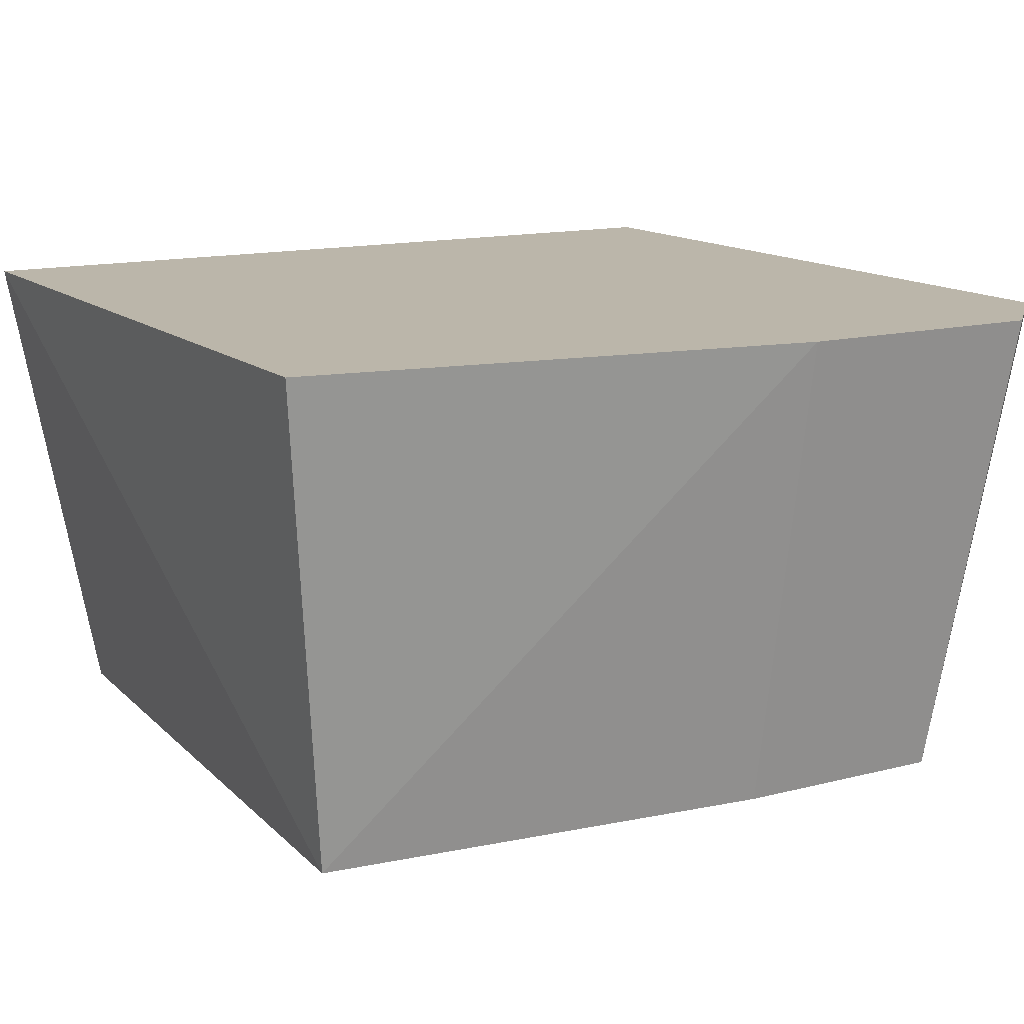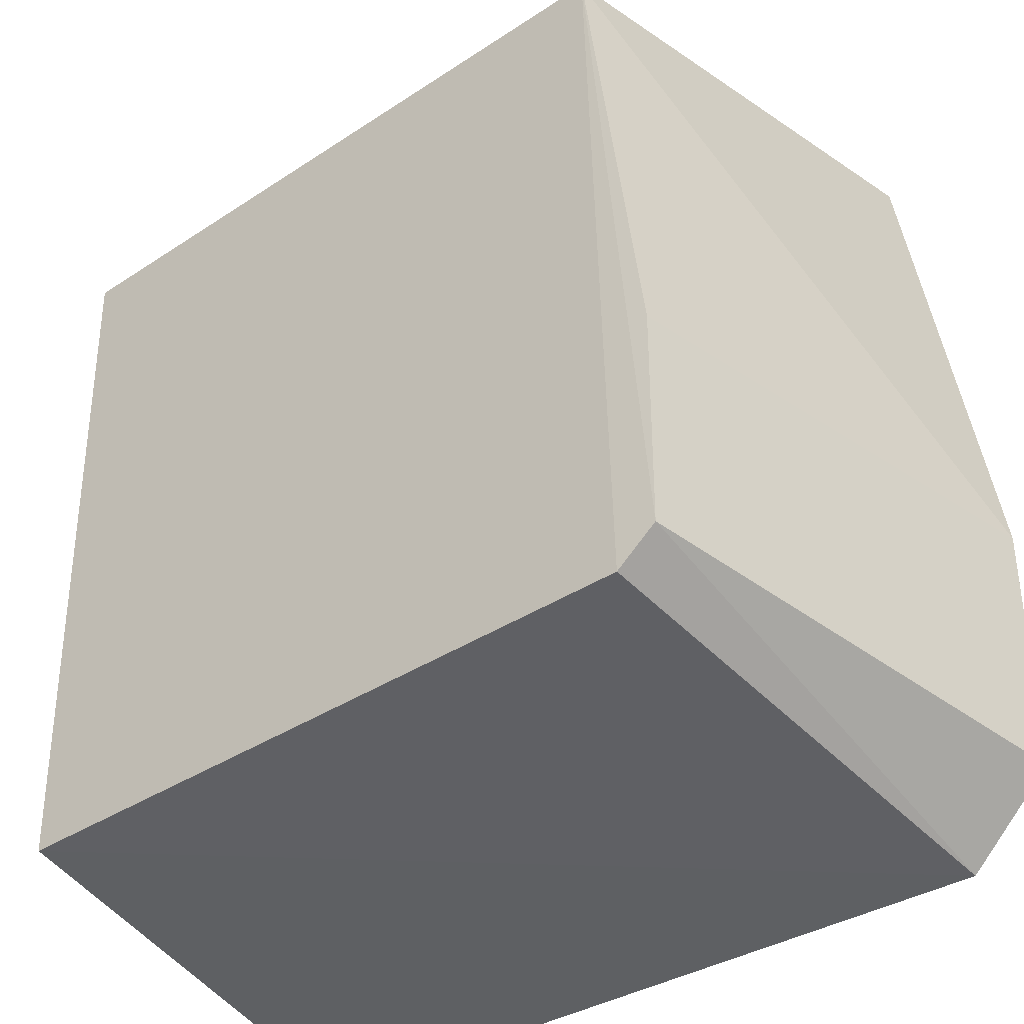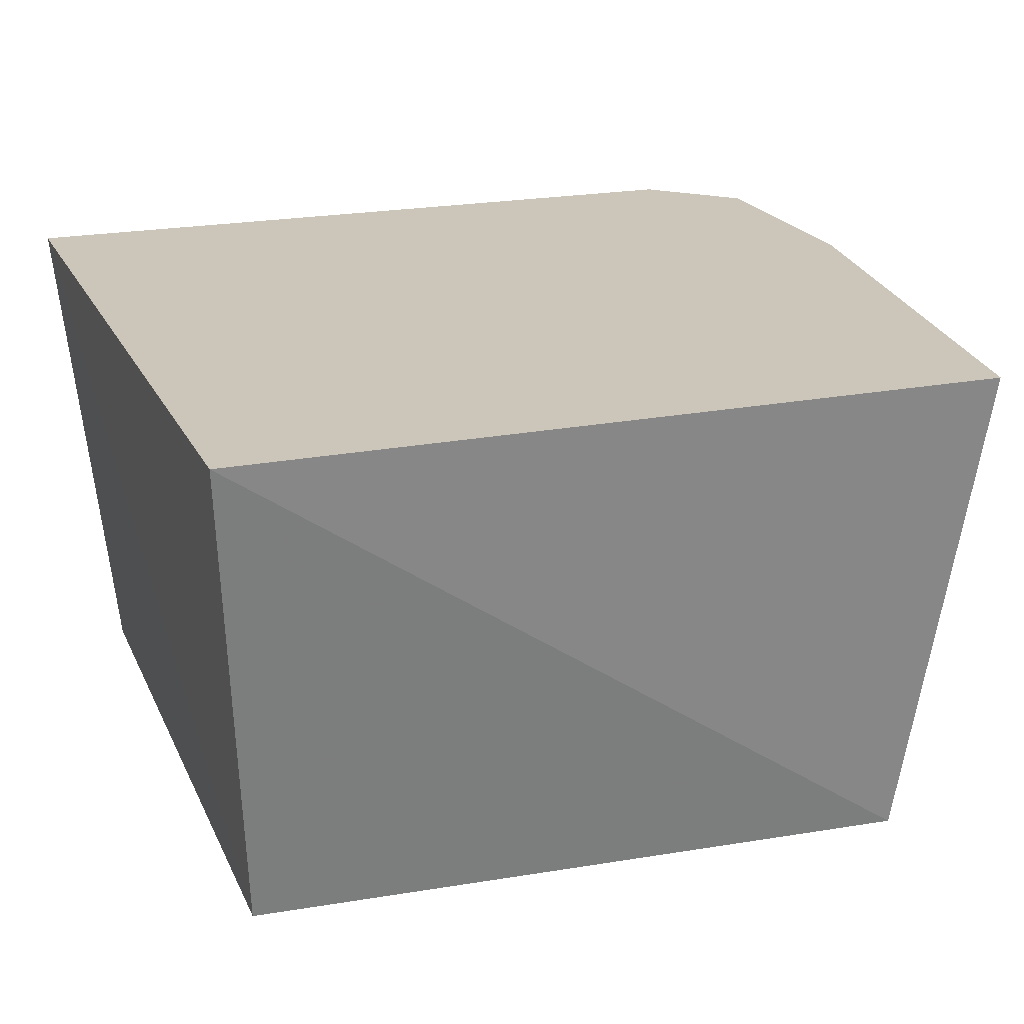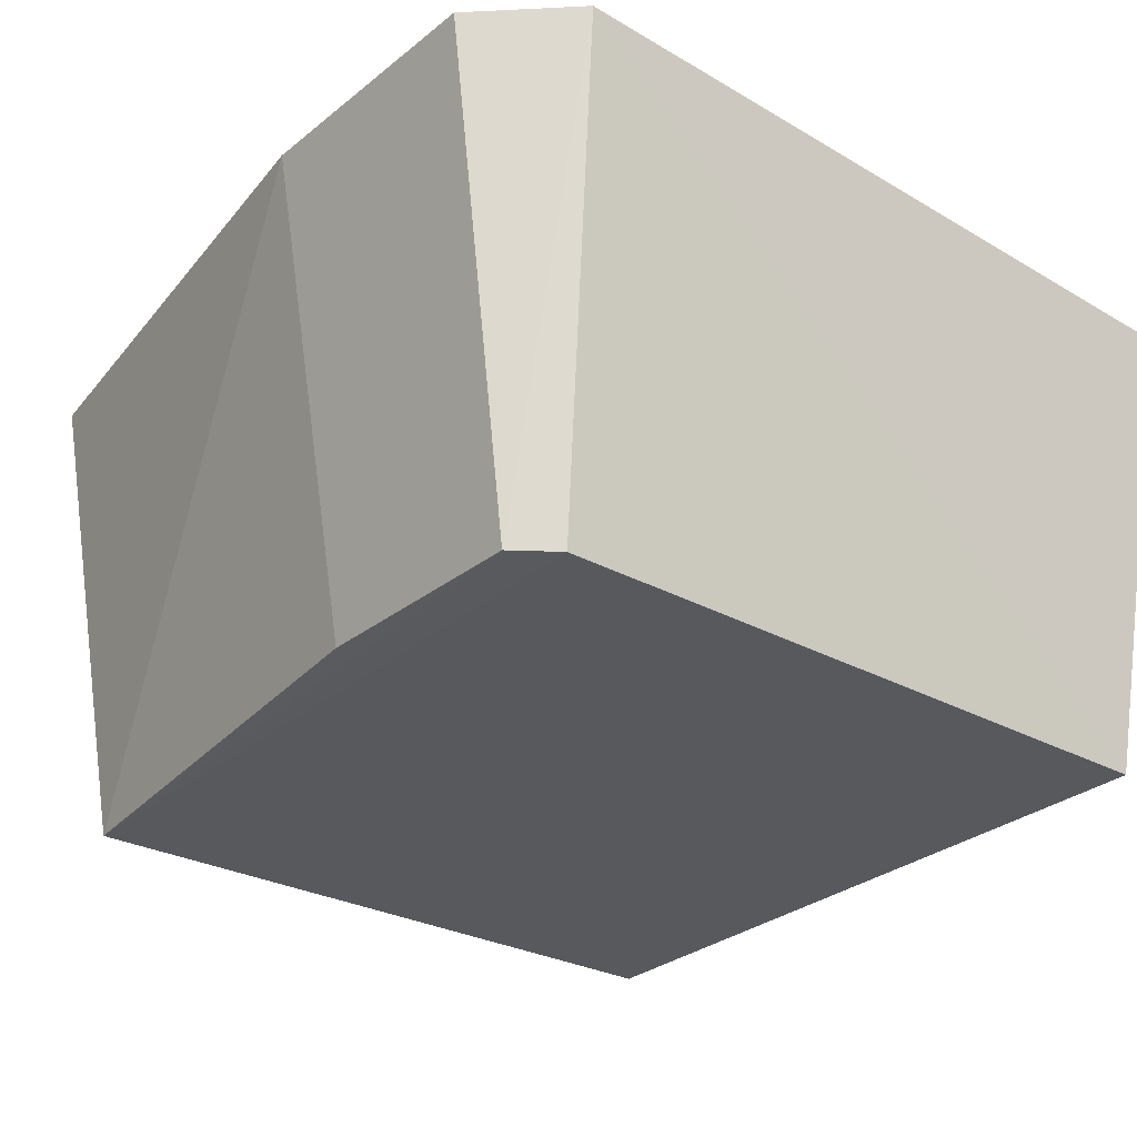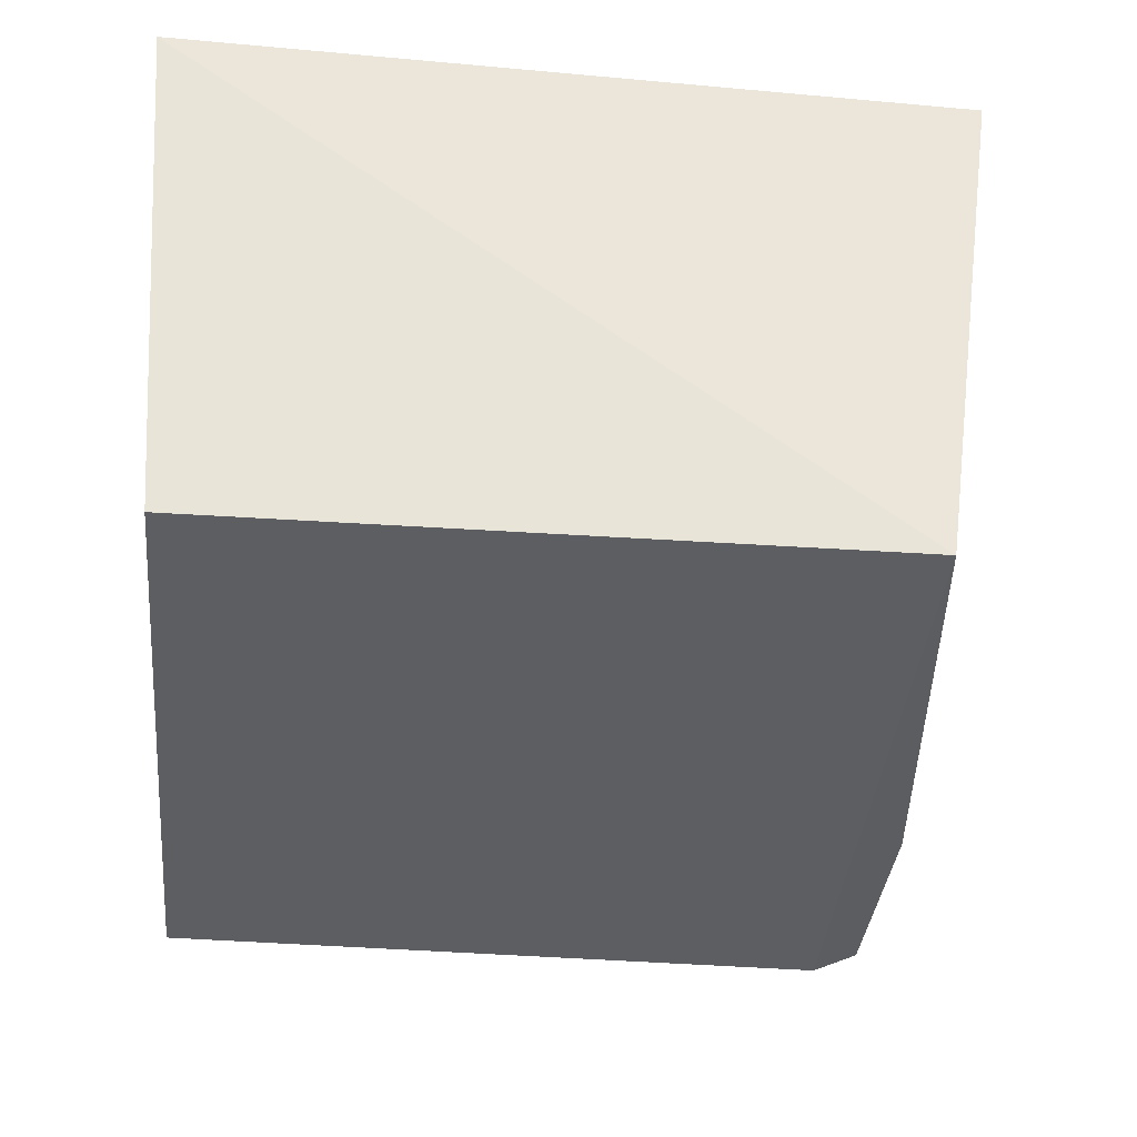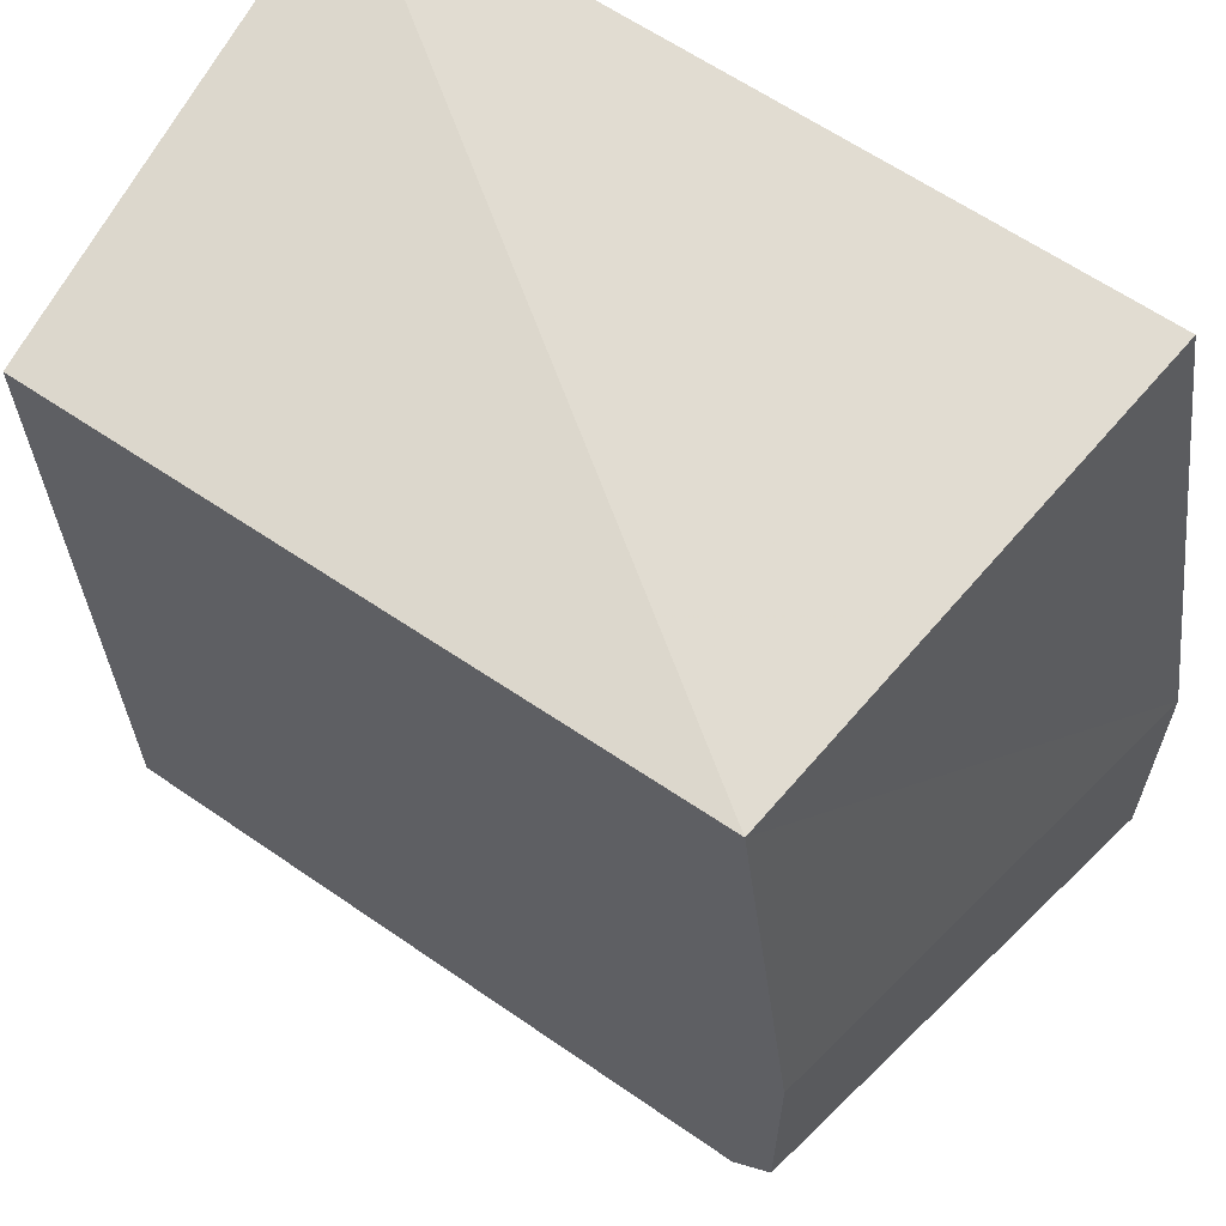
<metadata>
{"format":"obj","ext":"obj","renderer":"f3d","projection":"perspective","resolution":1024,"background":"white","views":[{"elev":13.9,"azim":-120.3,"up":"+Z"},{"elev":-37.0,"azim":-141.8,"up":"+Y"},{"elev":20.9,"azim":160.1,"up":"+Z"},{"elev":-29.6,"azim":-40.9,"up":"+Z"},{"elev":-37.6,"azim":173.4,"up":"+Z"},{"elev":62.8,"azim":-145.1,"up":"+Y"}]}
</metadata>
<code>
v 0.04916 -0.04715 0.02007
v 0.04916 -0.08117 0.02005
v 0.04769 -0.05039 0.000619
v 0.0209 -0.04925 0.000345
v 0.01514 -0.07778 0.02002
v 0.02012 -0.07798 0.0004027
v 0.01854 -0.04715 0.02002
v 0.04728 -0.07873 0.00065
v 0.0186 -0.06774 0.0005174
v 0.01853 -0.08118 0.02001
v 0.01515 -0.06757 0.02002
v 0.01859 -0.07661 0.0004845
f 1 2 3
f 1 3 4
f 7 1 4
f 8 3 2
f 8 6 4
f 8 4 3
f 10 2 5
f 10 8 2
f 10 6 8
f 11 1 7
f 11 5 2
f 11 2 1
f 11 7 4
f 11 4 9
f 12 11 9
f 12 5 11
f 12 10 5
f 12 6 10
f 12 9 4
f 12 4 6

</code>
